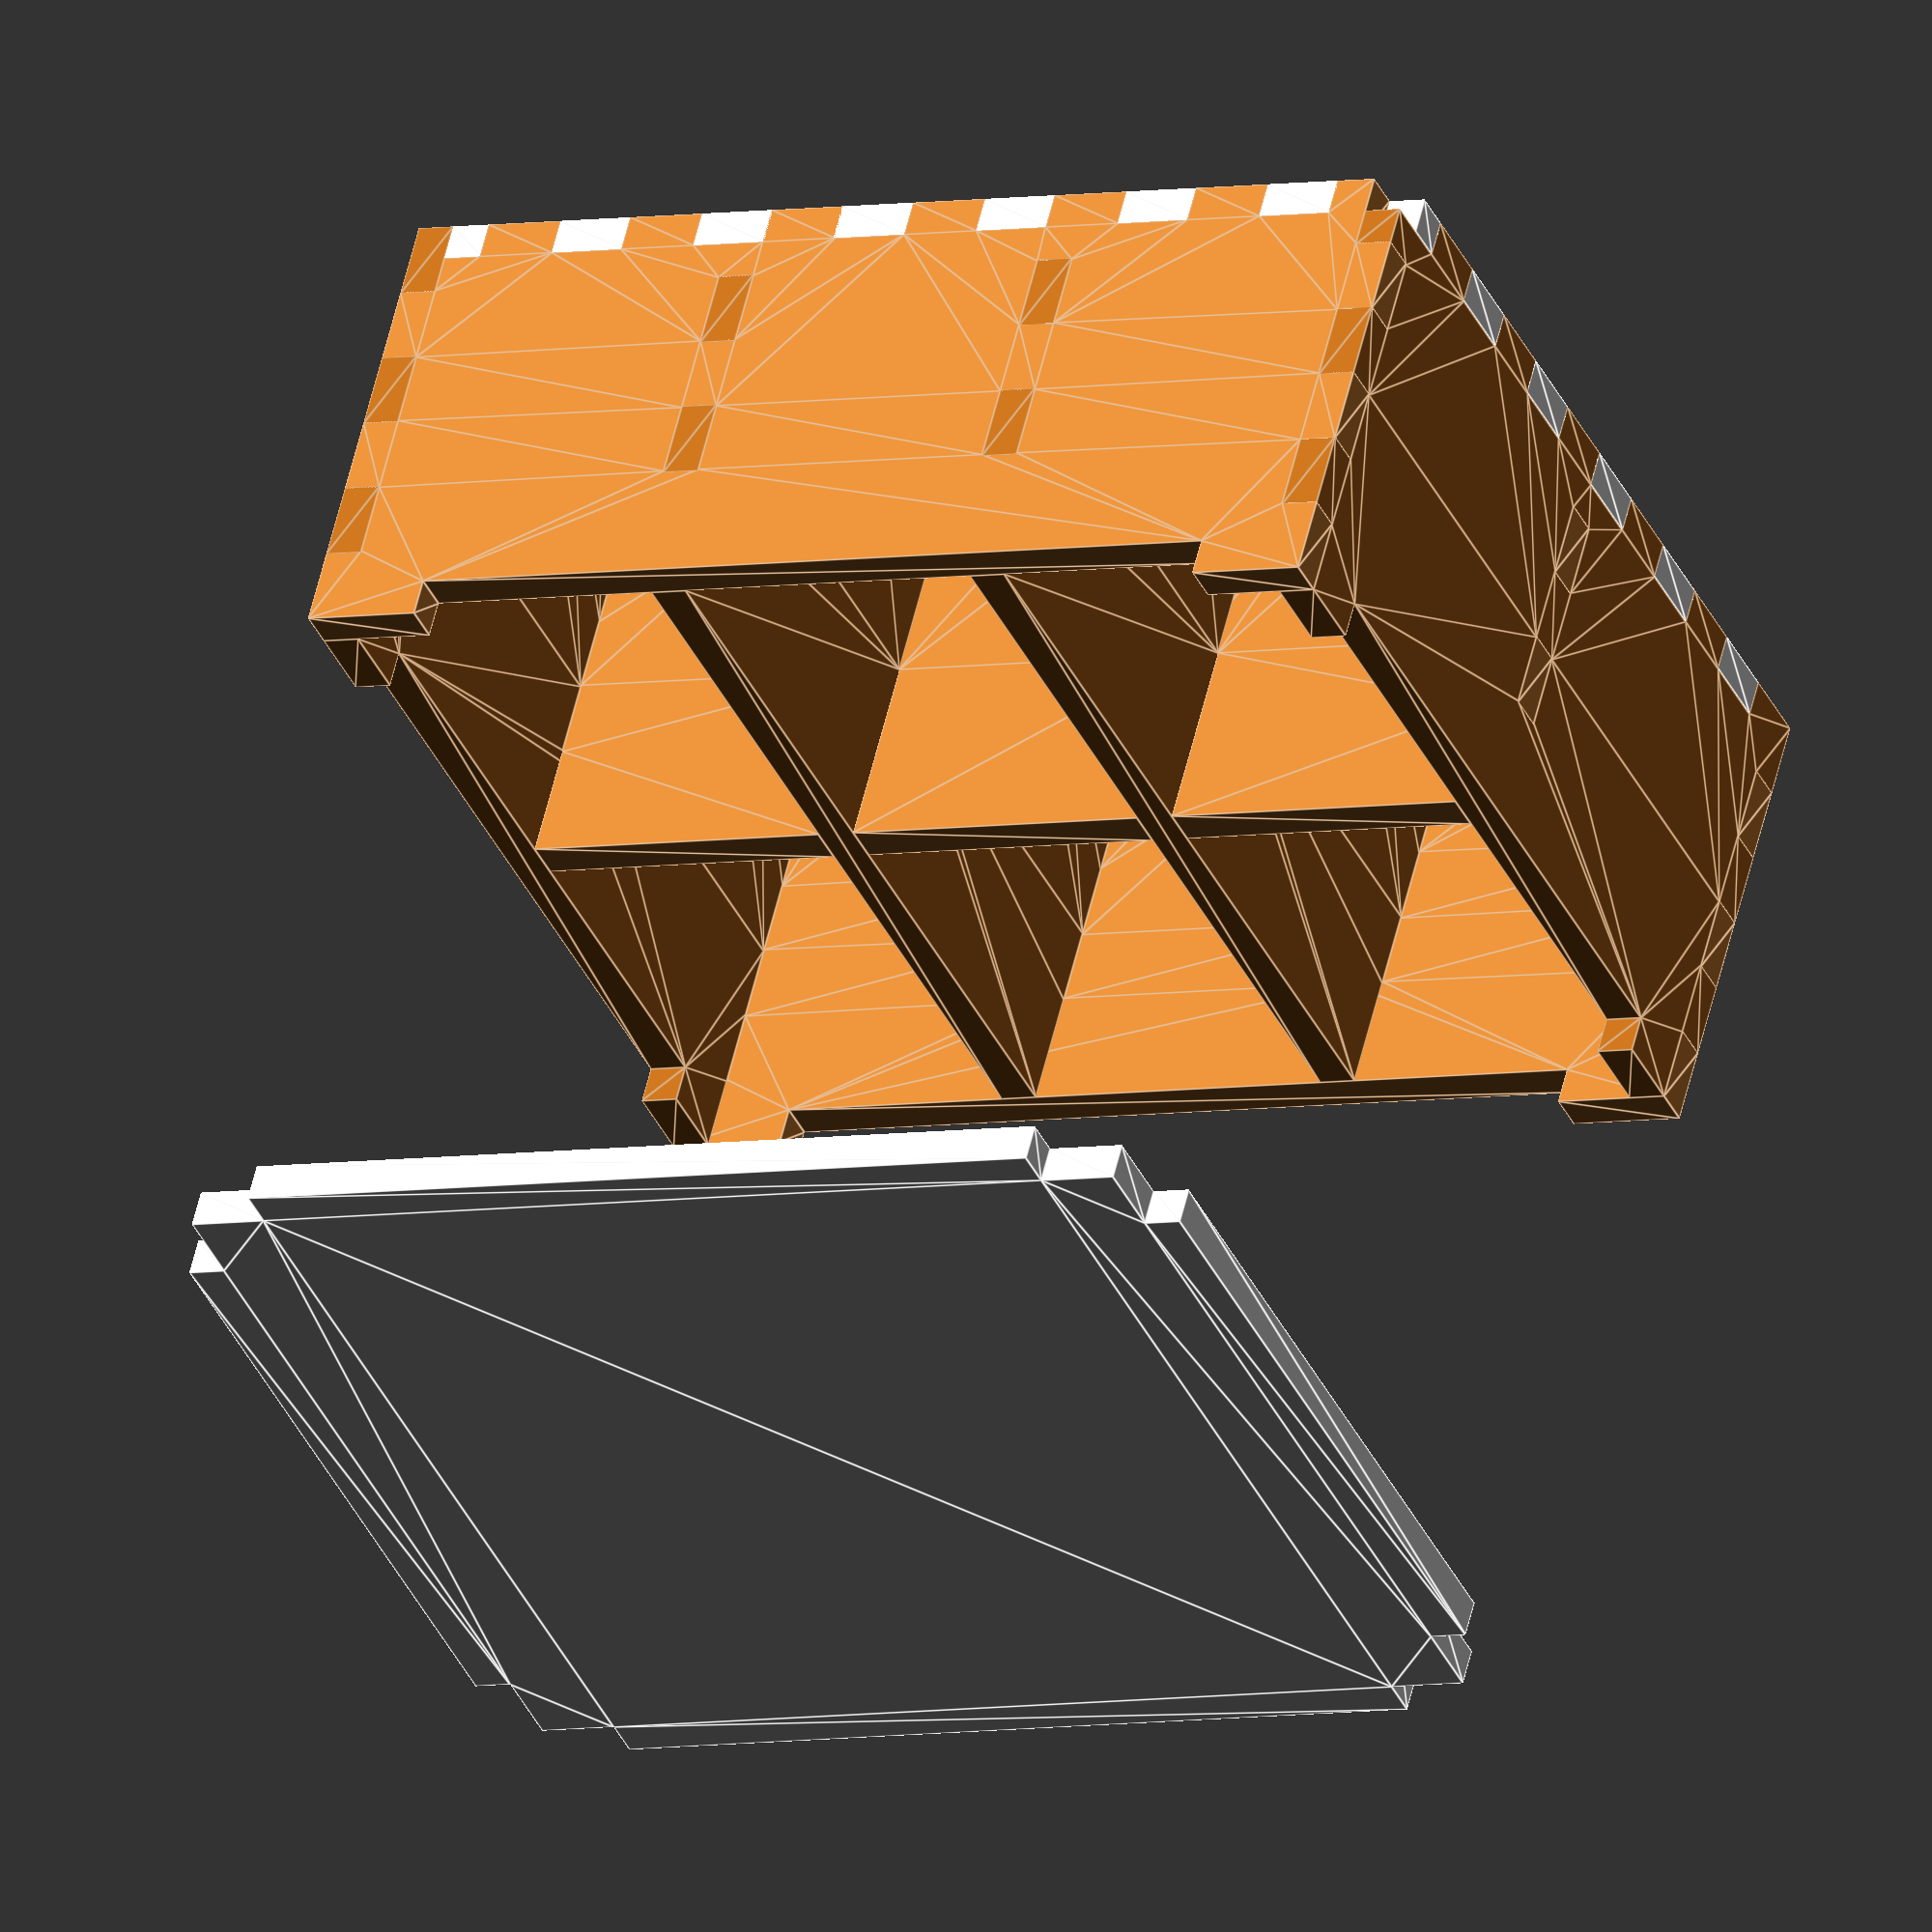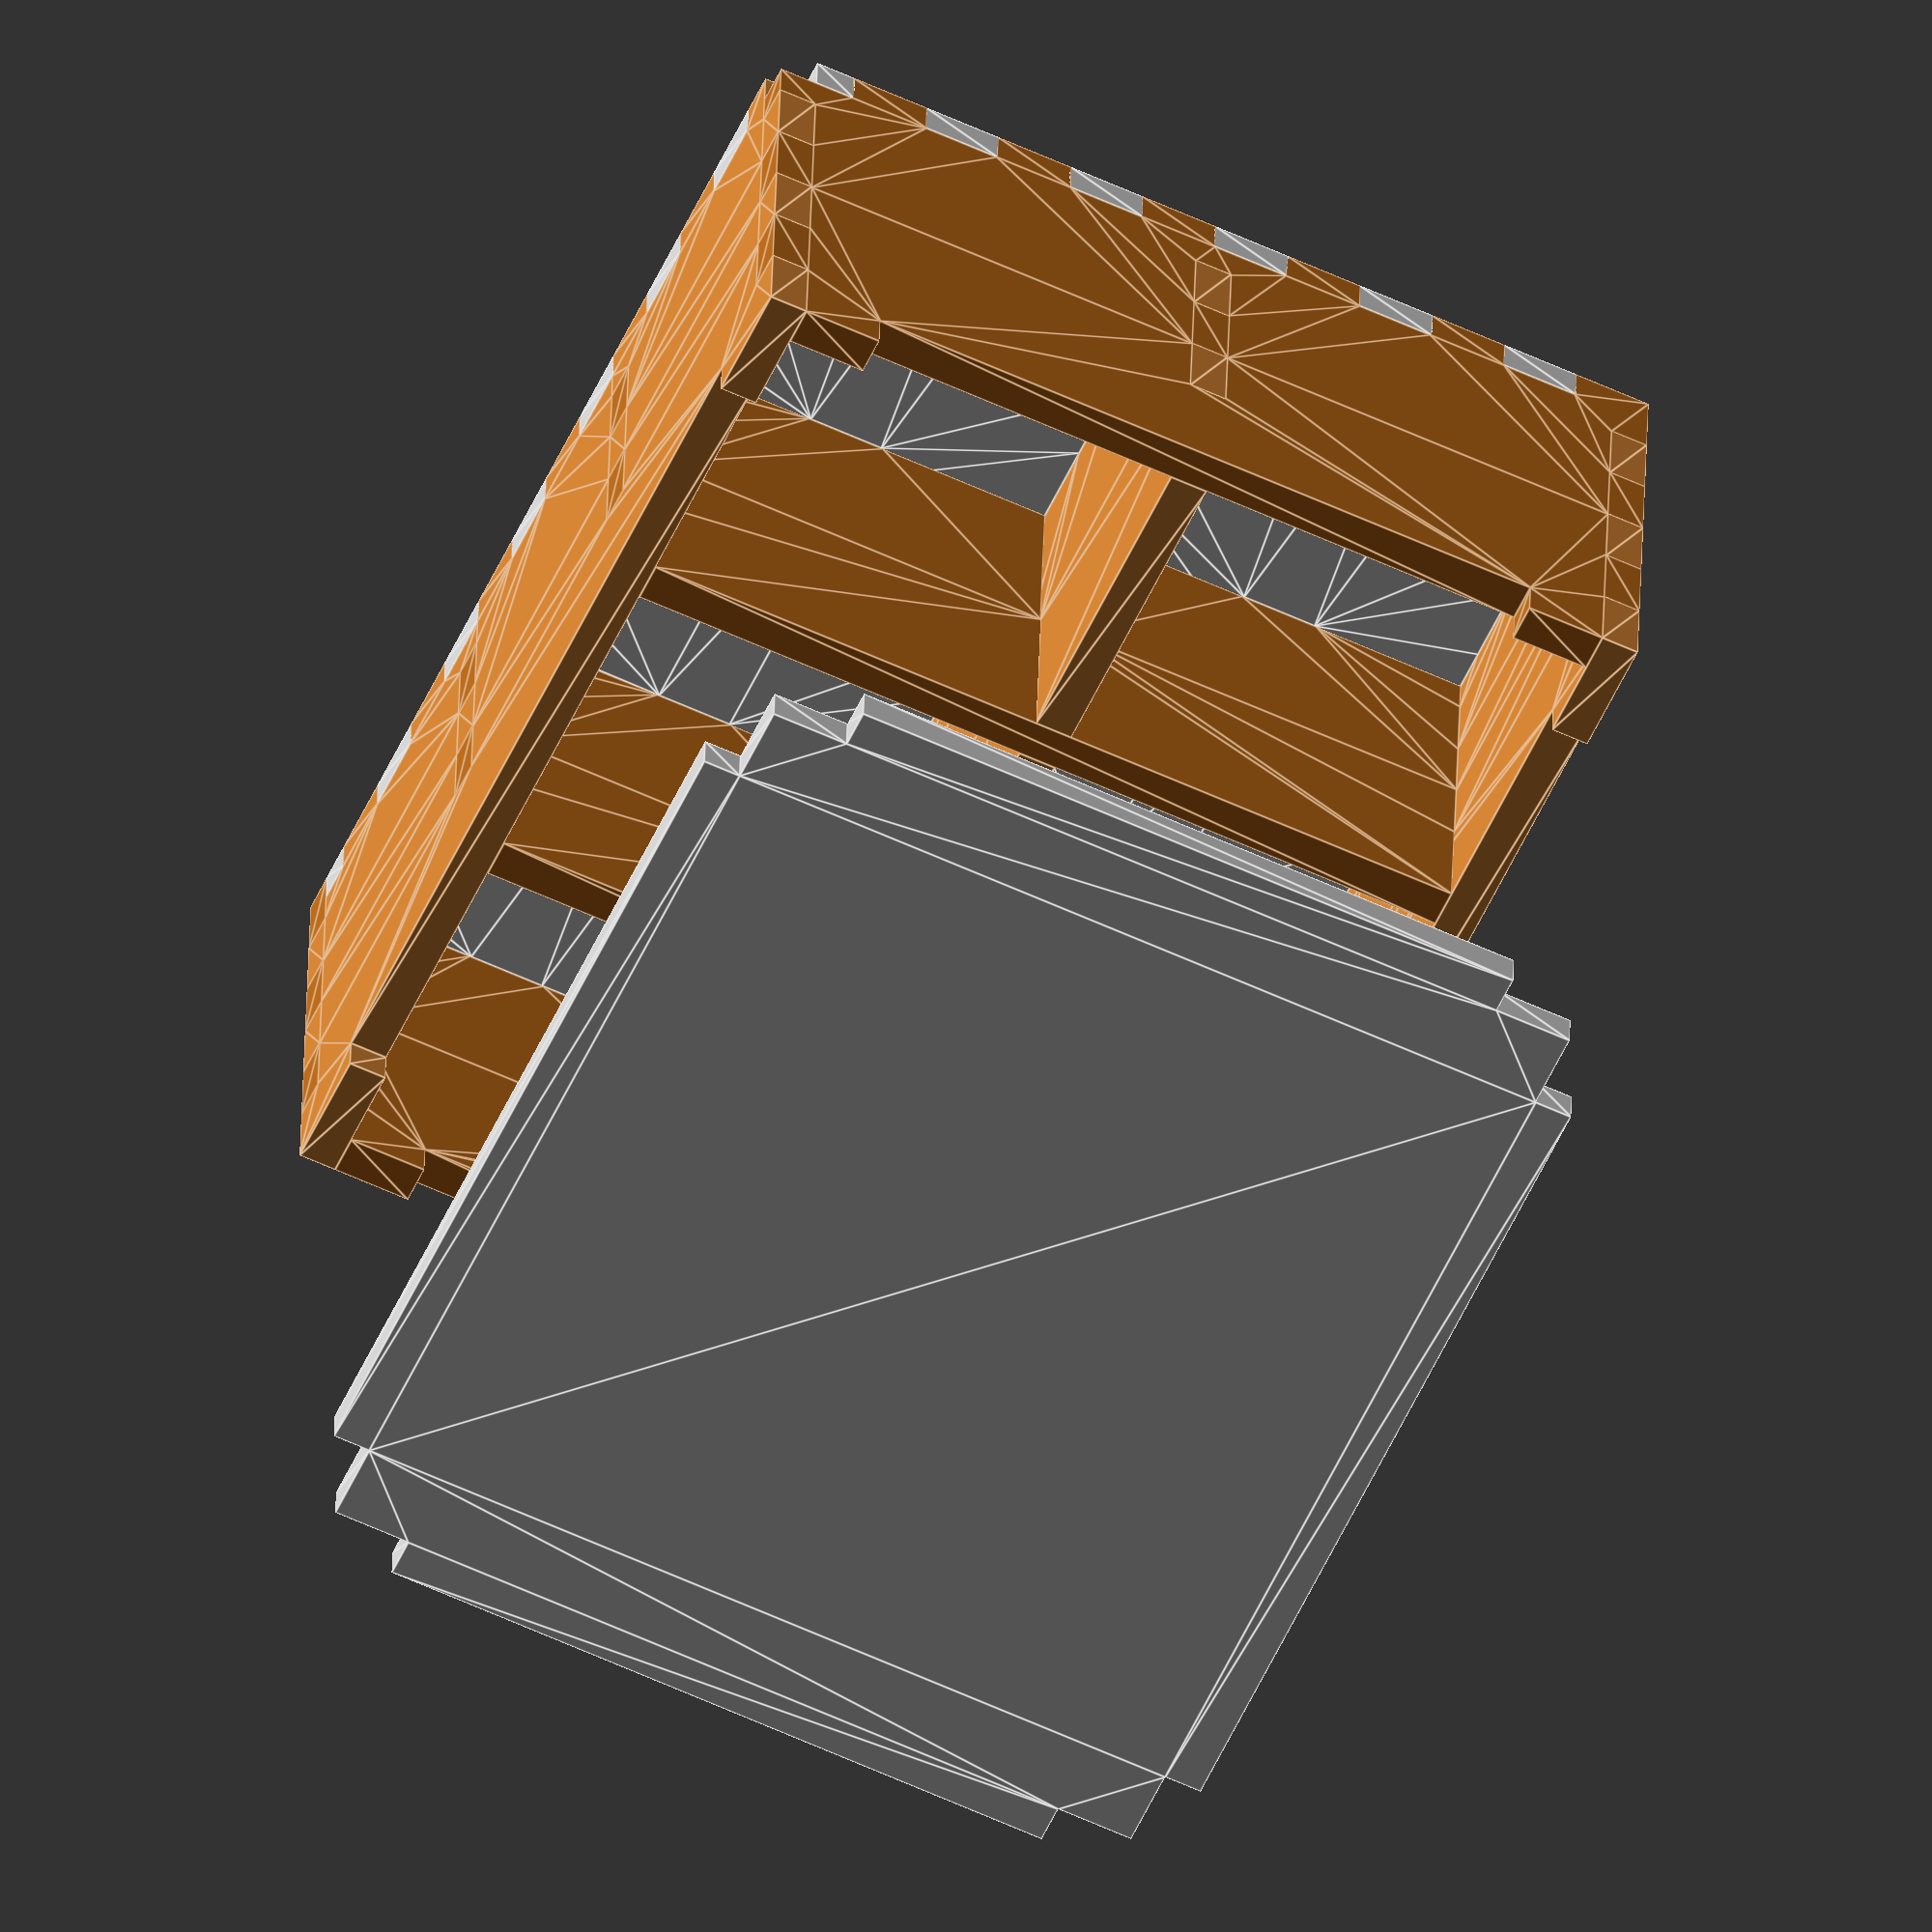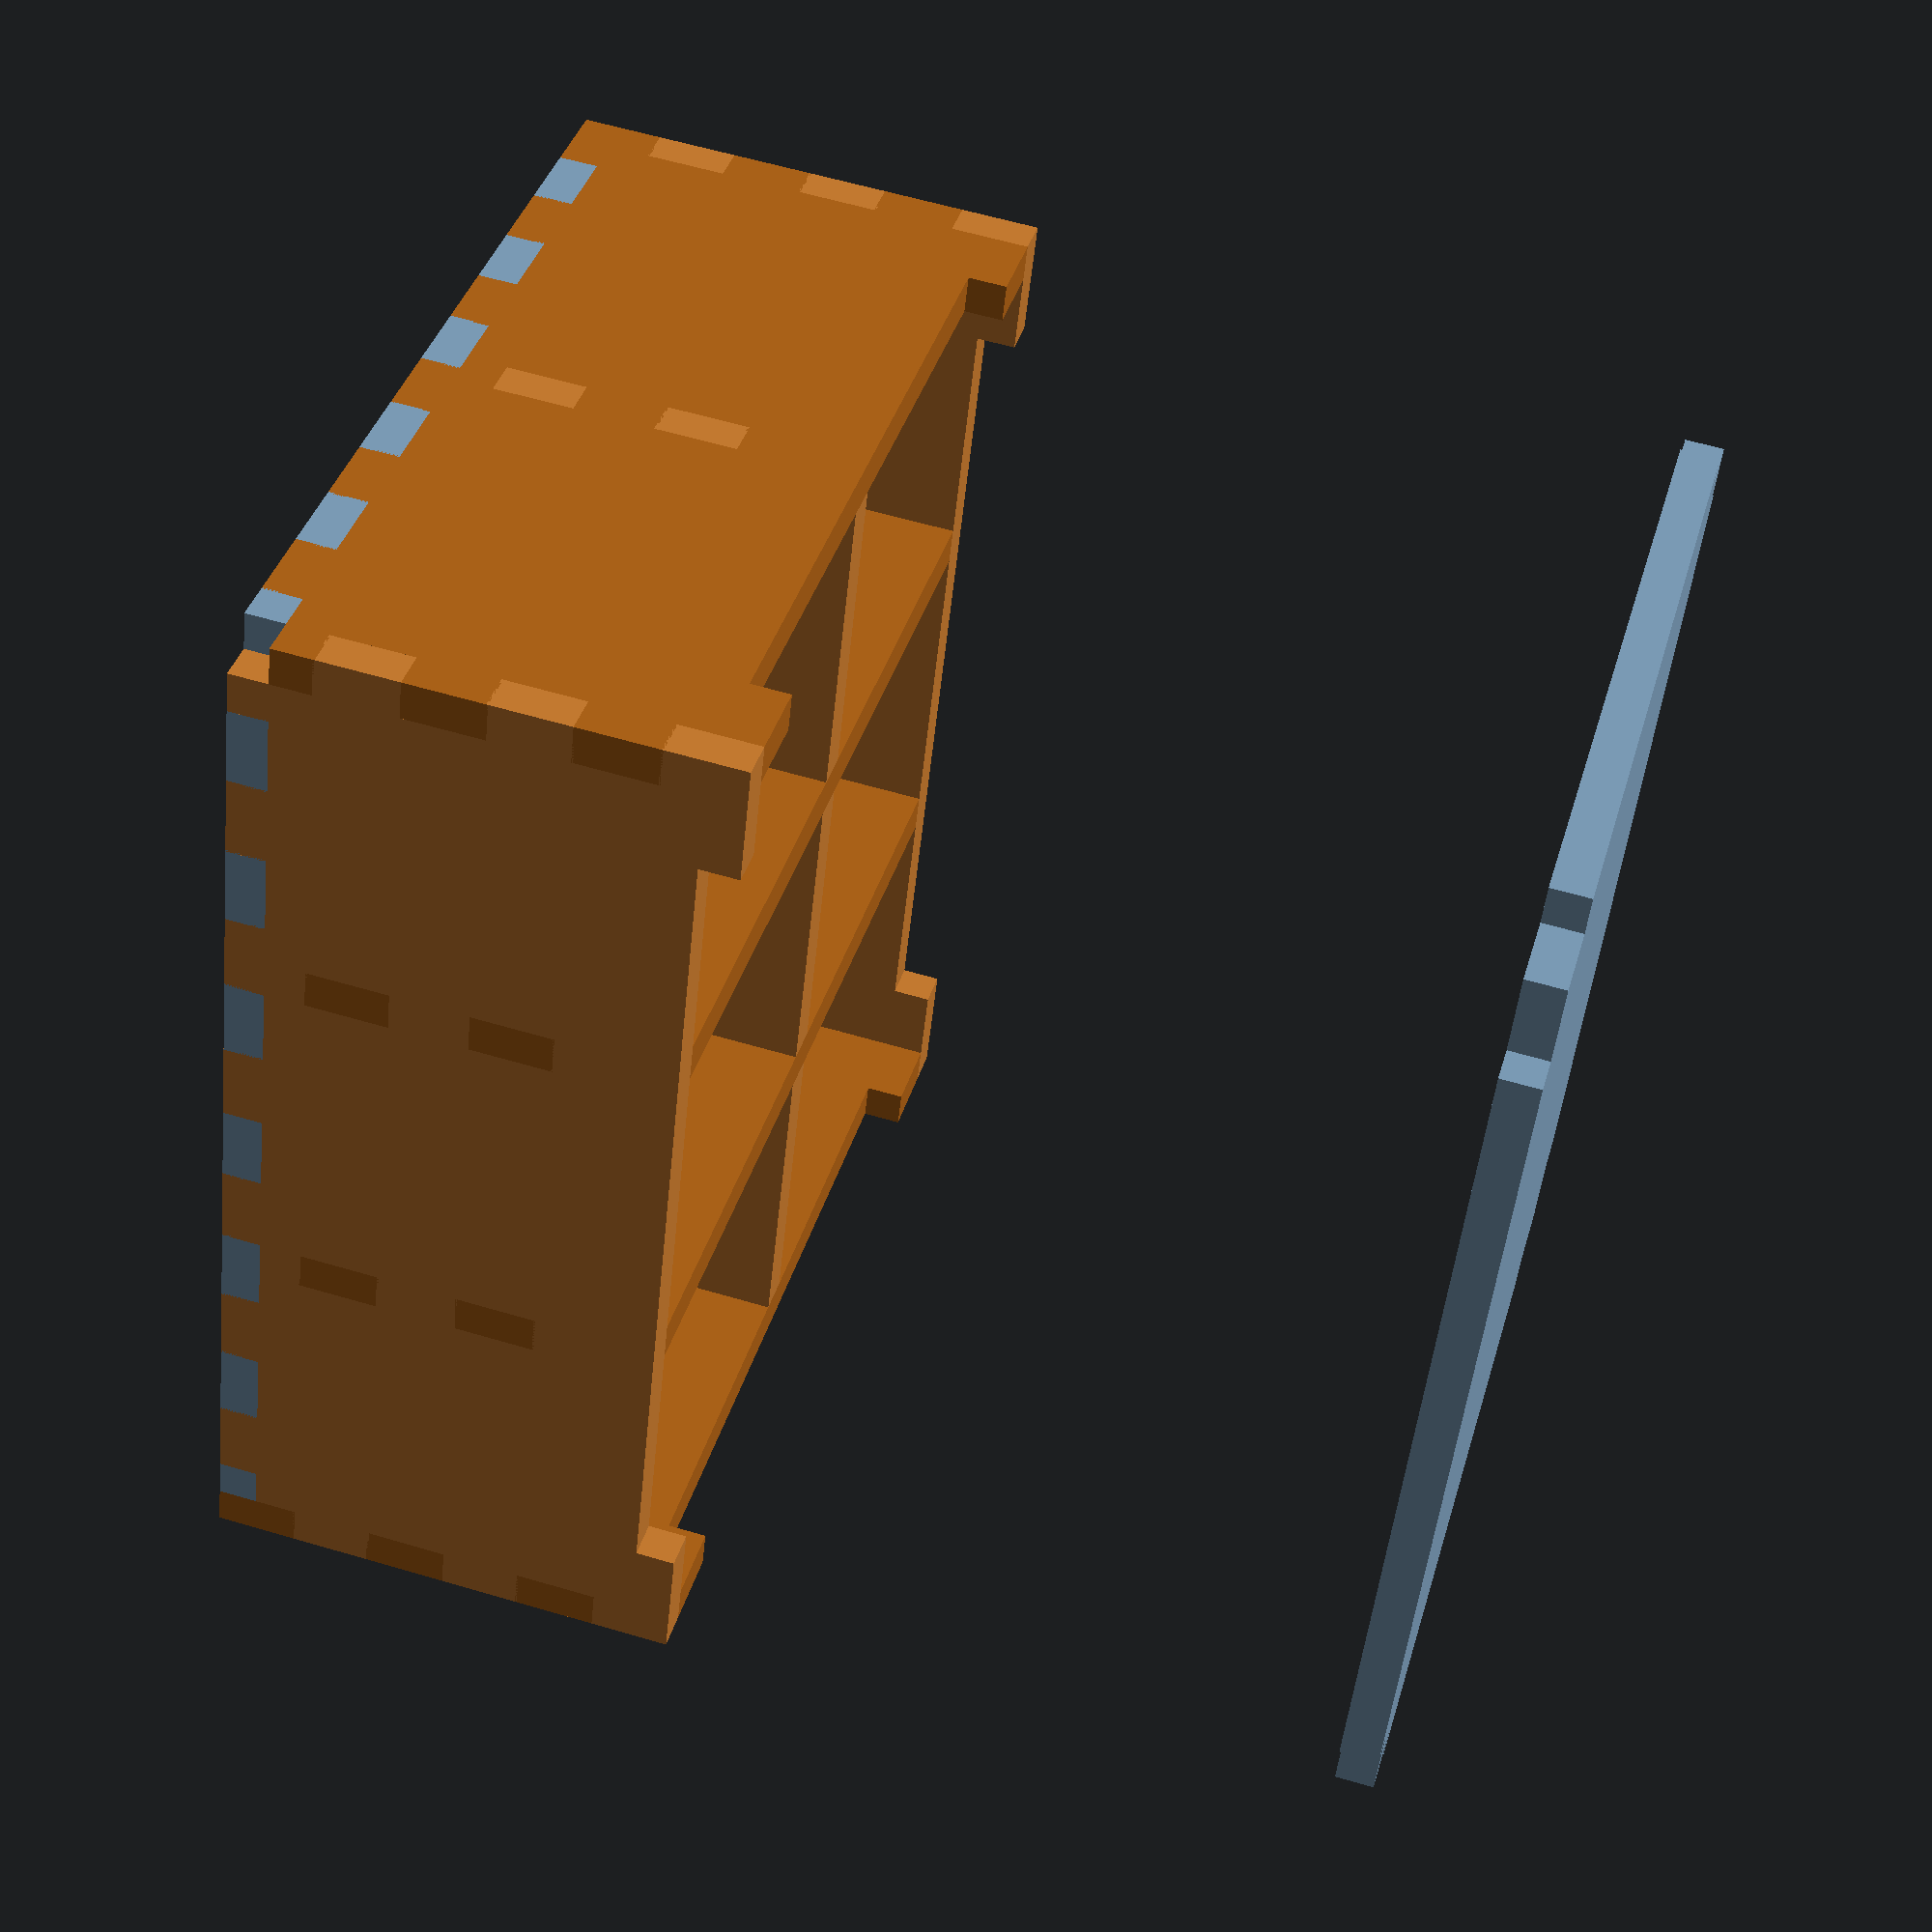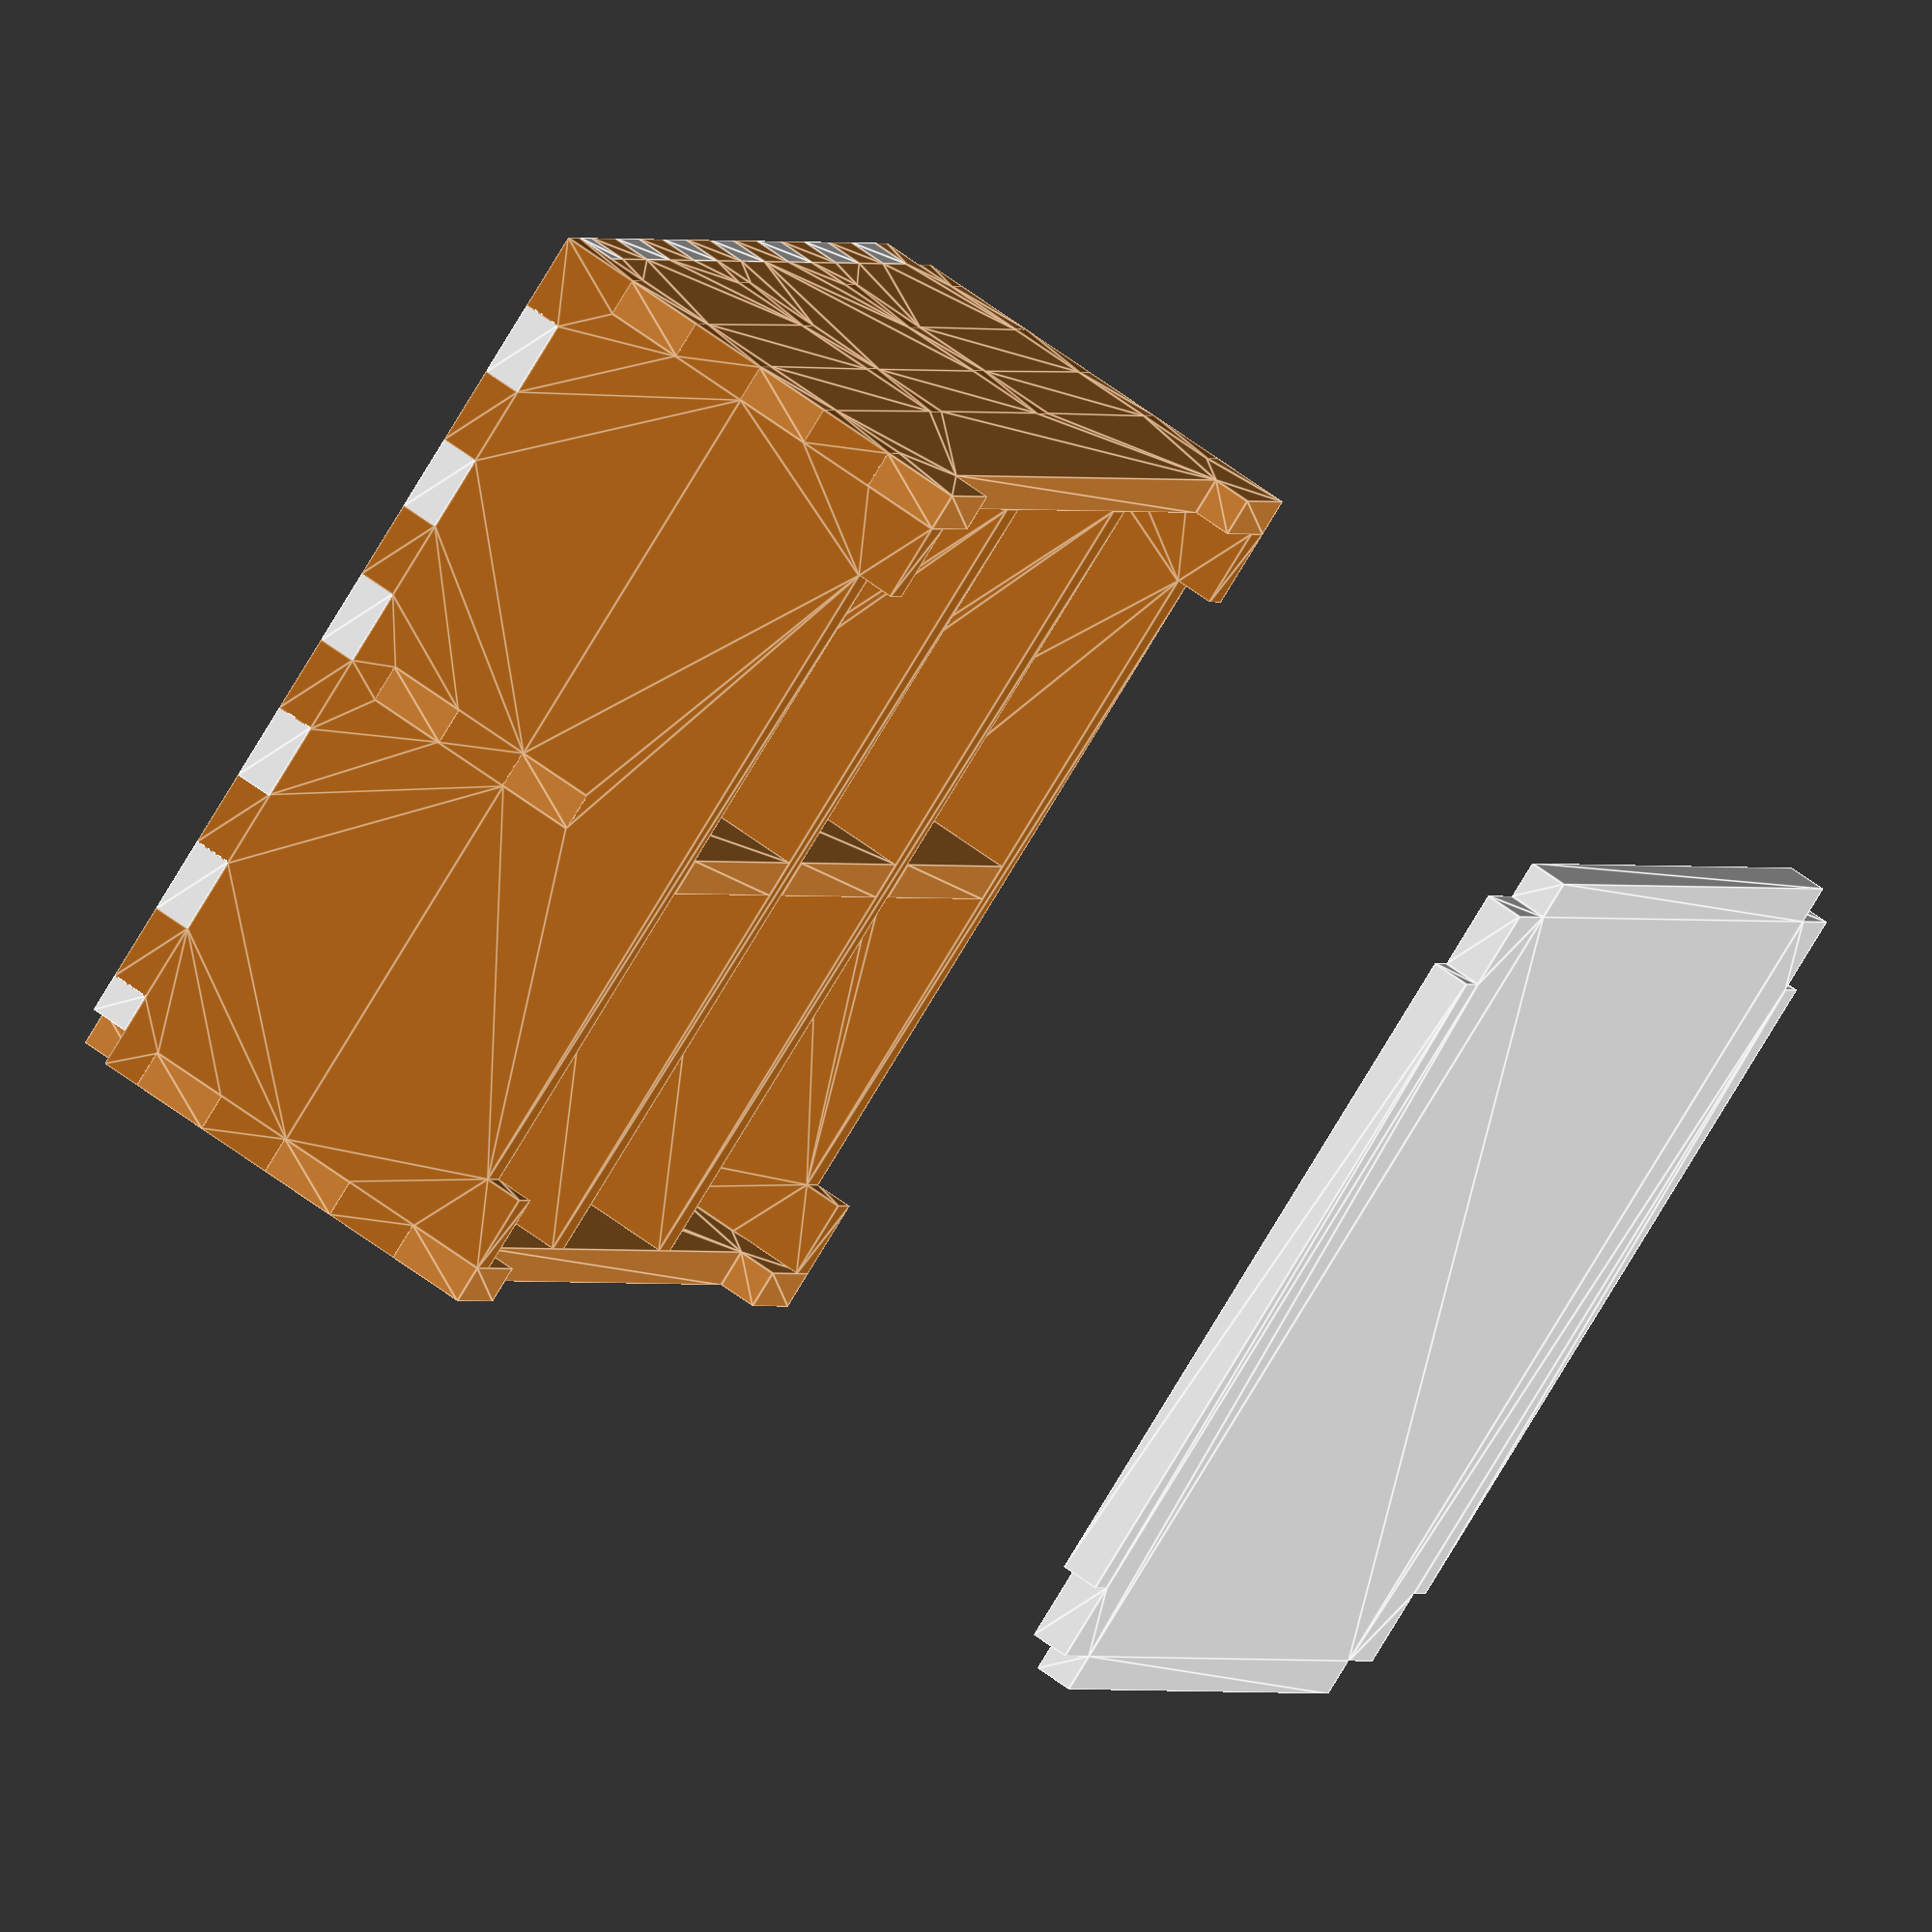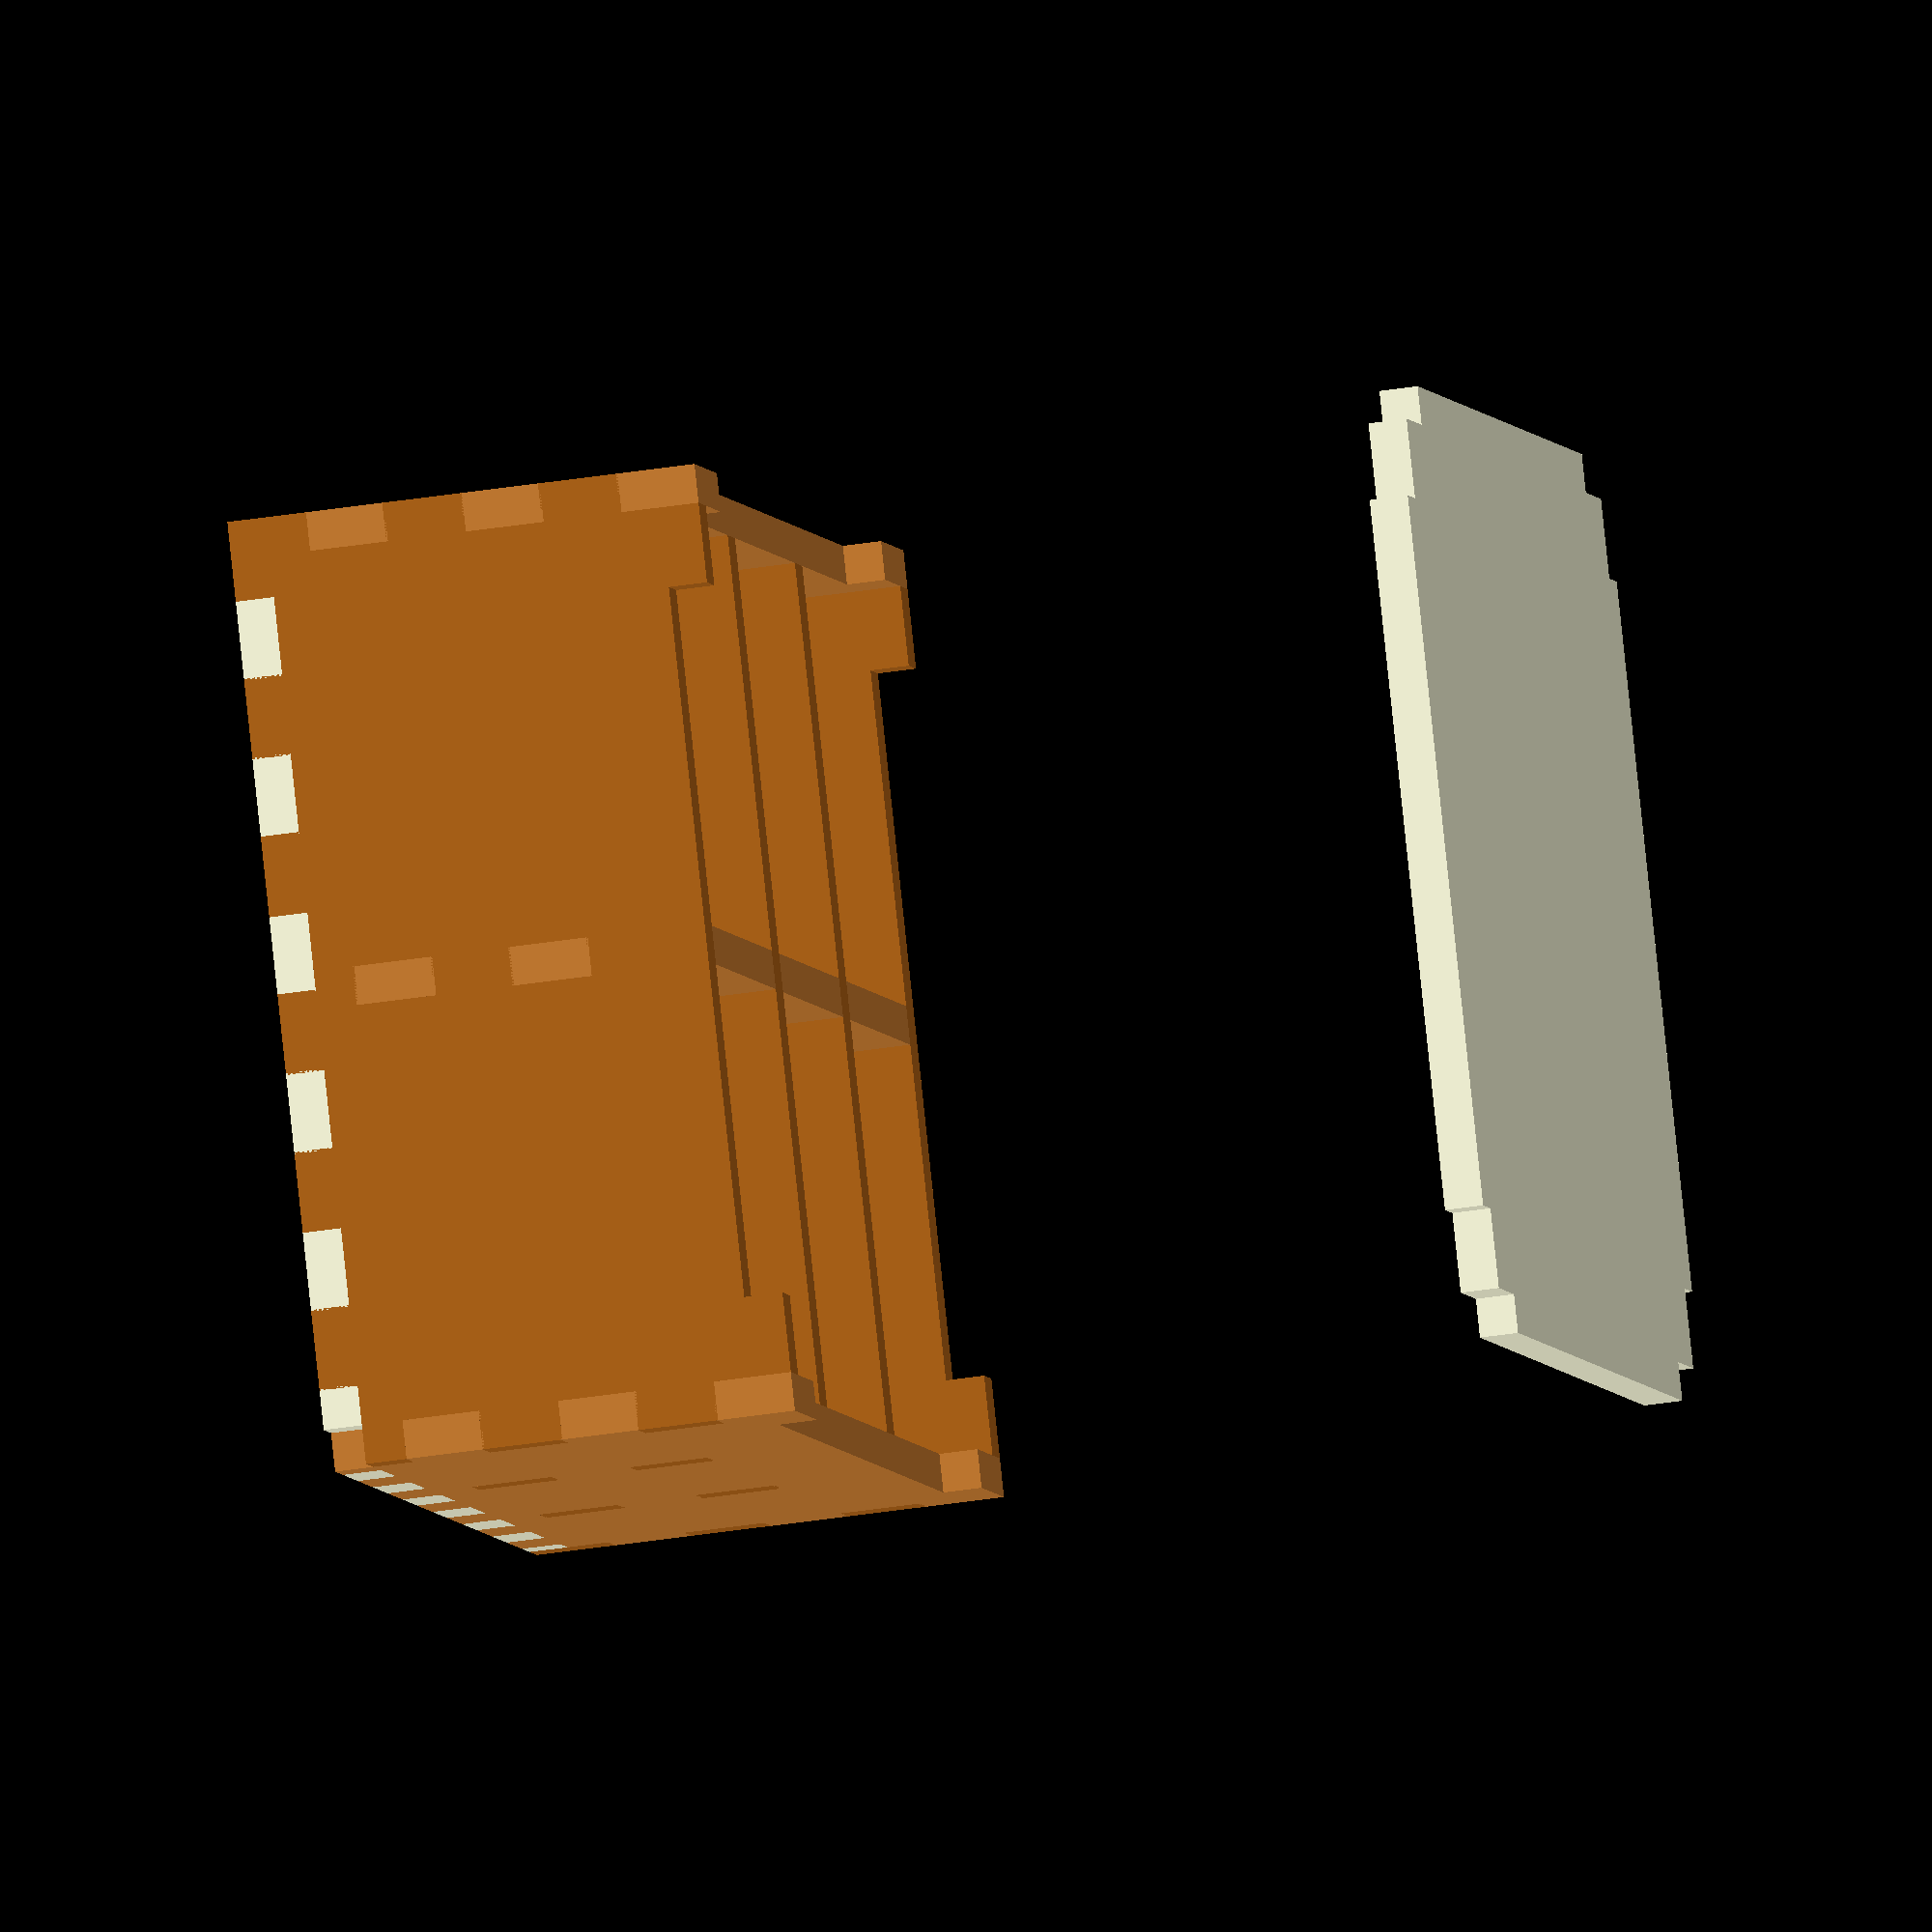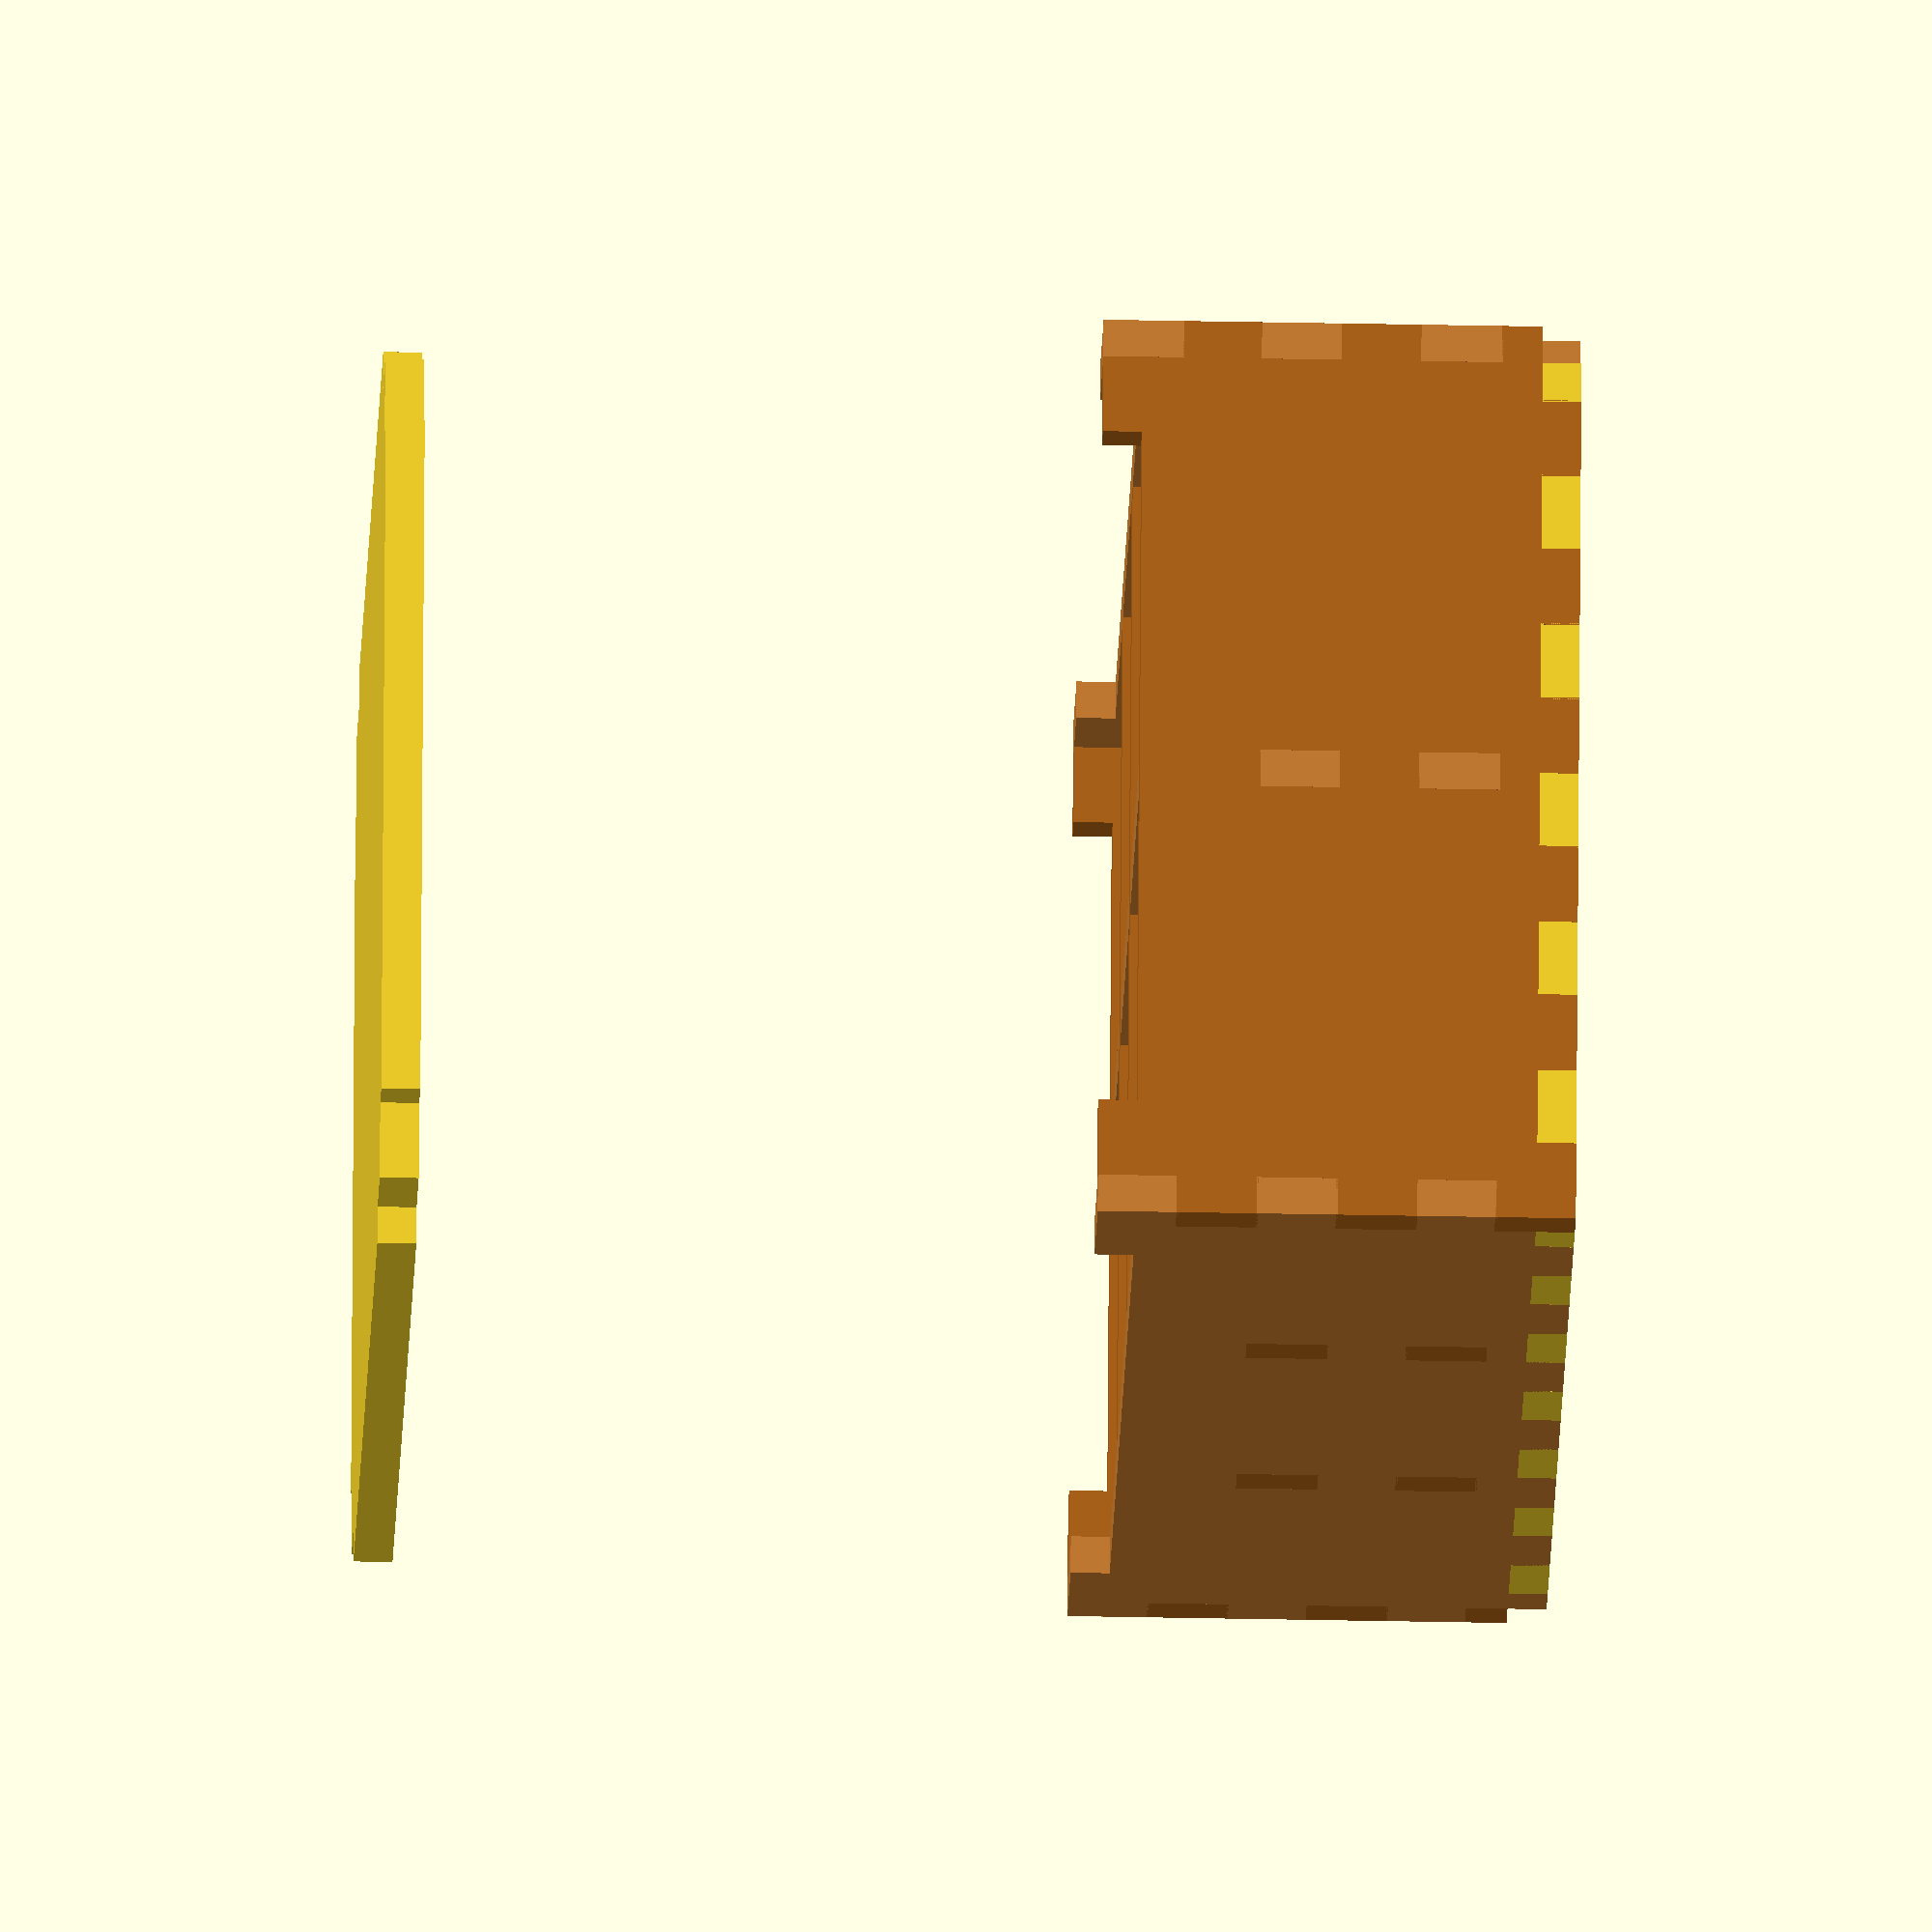
<openscad>


union() {
	union() {
		linear_extrude(height = 4.9000000000) {
			union() {
				difference() {
					polygon(points = [[140.0000000000, 89.8900000000], [135.1000000000, 89.8900000000], [135.1000000000, 80.1100000000], [140.0000000000, 80.1100000000], [140.0000000000, 69.8900000000], [135.1000000000, 69.8900000000], [135.1000000000, 60.1100000000], [140.0000000000, 60.1100000000], [140.0000000000, 49.8900000000], [135.1000000000, 49.8900000000], [135.1000000000, 40.1100000000], [140.0000000000, 40.1100000000], [140.0000000000, 29.8900000000], [135.1000000000, 29.8900000000], [135.1000000000, 20.1100000000], [140.0000000000, 20.1100000000], [140.0000000000, 9.8900000000], [135.1000000000, 9.8900000000], [135.1000000000, 0.0000000000], [129.8900000000, 0.0000000000], [129.8900000000, 4.9000000000], [120.1100000000, 4.9000000000], [120.1100000000, 0.0000000000], [109.8900000000, 0.0000000000], [109.8900000000, 4.9000000000], [100.1100000000, 4.9000000000], [100.1100000000, 0.0000000000], [89.8900000000, 0.0000000000], [89.8900000000, 4.9000000000], [80.1100000000, 4.9000000000], [80.1100000000, 0.0000000000], [69.8900000000, 0.0000000000], [69.8900000000, 4.9000000000], [60.1100000000, 4.9000000000], [60.1100000000, 0.0000000000], [49.8900000000, 0.0000000000], [49.8900000000, 4.9000000000], [40.1100000000, 4.9000000000], [40.1100000000, 0.0000000000], [29.8900000000, 0.0000000000], [29.8900000000, 4.9000000000], [20.1100000000, 4.9000000000], [20.1100000000, 0.0000000000], [9.8900000000, 0.0000000000], [9.8900000000, 4.9000000000], [0.0000000000, 4.9000000000], [0.0000000000, 10.1100000000], [4.9000000000, 10.1100000000], [4.9000000000, 19.8900000000], [0.0000000000, 19.8900000000], [0.0000000000, 30.1100000000], [4.9000000000, 30.1100000000], [4.9000000000, 39.8900000000], [0.0000000000, 39.8900000000], [0.0000000000, 50.1100000000], [4.9000000000, 50.1100000000], [4.9000000000, 59.8900000000], [0.0000000000, 59.8900000000], [0.0000000000, 70.1100000000], [4.9000000000, 70.1100000000], [4.9000000000, 79.8900000000], [0.0000000000, 79.8900000000], [0.0000000000, 90.1100000000], [4.9000000000, 90.1100000000], [4.9000000000, 99.8900000000], [0.0000000000, 99.8900000000], [0.0000000000, 110.1100000000], [4.9000000000, 110.1100000000], [4.9000000000, 120.0000000000], [10.1100000000, 120.0000000000], [10.1100000000, 115.1000000000], [19.8900000000, 115.1000000000], [19.8900000000, 120.0000000000], [30.1100000000, 120.0000000000], [30.1100000000, 115.1000000000], [39.8900000000, 115.1000000000], [39.8900000000, 120.0000000000], [50.1100000000, 120.0000000000], [50.1100000000, 115.1000000000], [59.8900000000, 115.1000000000], [59.8900000000, 120.0000000000], [70.1100000000, 120.0000000000], [70.1100000000, 115.1000000000], [79.8900000000, 115.1000000000], [79.8900000000, 120.0000000000], [90.1100000000, 120.0000000000], [90.1100000000, 115.1000000000], [99.8900000000, 115.1000000000], [99.8900000000, 120.0000000000], [110.1100000000, 120.0000000000], [110.1100000000, 115.1000000000], [119.8900000000, 115.1000000000], [119.8900000000, 120.0000000000], [130.1100000000, 120.0000000000], [130.1100000000, 115.1000000000], [140.0000000000, 115.1000000000], [140.0000000000, 109.8900000000], [135.1000000000, 109.8900000000], [135.1000000000, 100.1100000000], [140.0000000000, 100.1100000000], [140.0000000000, 89.8900000000]]);
					polygon(points = [[45.0333333333, 25.1100000000], [49.9333333333, 25.1100000000], [49.9333333333, 34.8900000000], [45.0333333333, 34.8900000000], [45.0333333333, 25.1100000000]]);
					polygon(points = [[45.0333333333, 85.1100000000], [49.9333333333, 85.1100000000], [49.9333333333, 94.8900000000], [45.0333333333, 94.8900000000], [45.0333333333, 85.1100000000]]);
					polygon(points = [[90.0666666667, 34.8900000000], [90.0666666667, 25.1100000000], [94.9666666667, 25.1100000000], [94.9666666667, 34.8900000000], [90.0666666667, 34.8900000000]]);
					polygon(points = [[90.0666666667, 94.8900000000], [90.0666666667, 85.1100000000], [94.9666666667, 85.1100000000], [94.9666666667, 94.8900000000], [90.0666666667, 94.8900000000]]);
					polygon(points = [[34.8900000000, 57.5500000000], [34.8900000000, 62.4500000000], [25.1100000000, 62.4500000000], [25.1100000000, 57.5500000000], [34.8900000000, 57.5500000000]]);
					polygon(points = [[65.1100000000, 57.5500000000], [74.8900000000, 57.5500000000], [74.8900000000, 62.4500000000], [65.1100000000, 62.4500000000], [65.1100000000, 57.5500000000]]);
					polygon(points = [[105.1100000000, 57.5500000000], [114.8900000000, 57.5500000000], [114.8900000000, 62.4500000000], [105.1100000000, 62.4500000000], [105.1100000000, 57.5500000000]]);
				}
			}
		}
	}
	union() {
		color(alpha = 1.0000000000, c = [0.8000000000, 0.5000000000, 0.2000000000]) {
			translate(v = [0, 4.9000000000, 0]) {
				rotate(a = 90, v = [1, 0, 0]) {
					linear_extrude(height = 4.9000000000) {
						union() {
							difference() {
								polygon(points = [[135.1000000000, 40.1100000000], [140.0000000000, 40.1100000000], [140.0000000000, 29.8900000000], [135.1000000000, 29.8900000000], [135.1000000000, 20.1100000000], [140.0000000000, 20.1100000000], [140.0000000000, 9.8900000000], [135.1000000000, 9.8900000000], [135.1000000000, 4.9000000000], [130.1100000000, 4.9000000000], [130.1100000000, 0.0000000000], [119.8900000000, 0.0000000000], [119.8900000000, 4.9000000000], [110.1100000000, 4.9000000000], [110.1100000000, 0.0000000000], [99.8900000000, 0.0000000000], [99.8900000000, 4.9000000000], [90.1100000000, 4.9000000000], [90.1100000000, 0.0000000000], [79.8900000000, 0.0000000000], [79.8900000000, 4.9000000000], [70.1100000000, 4.9000000000], [70.1100000000, 0.0000000000], [59.8900000000, 0.0000000000], [59.8900000000, 4.9000000000], [50.1100000000, 4.9000000000], [50.1100000000, 0.0000000000], [39.8900000000, 0.0000000000], [39.8900000000, 4.9000000000], [30.1100000000, 4.9000000000], [30.1100000000, 0.0000000000], [19.8900000000, 0.0000000000], [19.8900000000, 4.9000000000], [10.1100000000, 4.9000000000], [10.1100000000, 0.0000000000], [4.9000000000, 0.0000000000], [4.9000000000, 9.8900000000], [0.0000000000, 9.8900000000], [0.0000000000, 20.1100000000], [4.9000000000, 20.1100000000], [4.9000000000, 29.8900000000], [0.0000000000, 29.8900000000], [0.0000000000, 40.1100000000], [4.9000000000, 40.1100000000], [4.9000000000, 49.8900000000], [0.0000000000, 49.8900000000], [0.0000000000, 60.0000000000], [15.0000000000, 60.0000000000], [15.0000000000, 55.1000000000], [125.0000000000, 55.1000000000], [125.0000000000, 60.0000000000], [140.0000000000, 60.0000000000], [140.0000000000, 49.8900000000], [135.1000000000, 49.8900000000], [135.1000000000, 40.1100000000]]);
								polygon(points = [[94.9666666667, 30.1100000000], [94.9666666667, 39.8900000000], [90.0666666667, 39.8900000000], [90.0666666667, 30.1100000000], [94.9666666667, 30.1100000000]]);
								polygon(points = [[94.9666666667, 10.1100000000], [94.9666666667, 19.8900000000], [90.0666666667, 19.8900000000], [90.0666666667, 10.1100000000], [94.9666666667, 10.1100000000]]);
								polygon(points = [[45.0333333333, 30.1100000000], [49.9333333333, 30.1100000000], [49.9333333333, 39.8900000000], [45.0333333333, 39.8900000000], [45.0333333333, 30.1100000000]]);
								polygon(points = [[45.0333333333, 10.1100000000], [49.9333333333, 10.1100000000], [49.9333333333, 19.8900000000], [45.0333333333, 19.8900000000], [45.0333333333, 10.1100000000]]);
							}
						}
					}
				}
			}
		}
	}
	union() {
		color(alpha = 1.0000000000, c = [0.7000000000, 0.4000000000, 0.1000000000]) {
			translate(v = [135.1000000000, 0, 0]) {
				rotate(a = 90, v = [0, 0, 1]) {
					rotate(a = 90, v = [1, 0, 0]) {
						linear_extrude(height = 4.9000000000) {
							union() {
								difference() {
									polygon(points = [[120.0000000000, 50.1100000000], [120.0000000000, 39.8900000000], [115.1000000000, 39.8900000000], [115.1000000000, 30.1100000000], [120.0000000000, 30.1100000000], [120.0000000000, 19.8900000000], [115.1000000000, 19.8900000000], [115.1000000000, 10.1100000000], [120.0000000000, 10.1100000000], [120.0000000000, 4.9000000000], [110.1100000000, 4.9000000000], [110.1100000000, 0.0000000000], [99.8900000000, 0.0000000000], [99.8900000000, 4.9000000000], [90.1100000000, 4.9000000000], [90.1100000000, 0.0000000000], [79.8900000000, 0.0000000000], [79.8900000000, 4.9000000000], [70.1100000000, 4.9000000000], [70.1100000000, 0.0000000000], [59.8900000000, 0.0000000000], [59.8900000000, 4.9000000000], [50.1100000000, 4.9000000000], [50.1100000000, 0.0000000000], [39.8900000000, 0.0000000000], [39.8900000000, 4.9000000000], [30.1100000000, 4.9000000000], [30.1100000000, 0.0000000000], [19.8900000000, 0.0000000000], [19.8900000000, 4.9000000000], [10.1100000000, 4.9000000000], [10.1100000000, 0.0000000000], [0.0000000000, 0.0000000000], [0.0000000000, 10.1100000000], [4.9000000000, 10.1100000000], [4.9000000000, 19.8900000000], [0.0000000000, 19.8900000000], [0.0000000000, 30.1100000000], [4.9000000000, 30.1100000000], [4.9000000000, 39.8900000000], [0.0000000000, 39.8900000000], [0.0000000000, 50.1100000000], [4.9000000000, 50.1100000000], [4.9000000000, 60.0000000000], [15.0000000000, 60.0000000000], [15.0000000000, 55.1000000000], [105.0000000000, 55.1000000000], [105.0000000000, 60.0000000000], [115.1000000000, 60.0000000000], [115.1000000000, 50.1100000000], [120.0000000000, 50.1100000000]]);
									polygon(points = [[57.5500000000, 30.1100000000], [62.4500000000, 30.1100000000], [62.4500000000, 39.8900000000], [57.5500000000, 39.8900000000], [57.5500000000, 30.1100000000]]);
									polygon(points = [[57.5500000000, 10.1100000000], [62.4500000000, 10.1100000000], [62.4500000000, 19.8900000000], [57.5500000000, 19.8900000000], [57.5500000000, 10.1100000000]]);
								}
							}
						}
					}
				}
			}
		}
	}
	union() {
		color(alpha = 1.0000000000, c = [0.8000000000, 0.5000000000, 0.2000000000]) {
			translate(v = [140, 115.1000000000, 0]) {
				rotate(a = 180, v = [0, 0, 1]) {
					rotate(a = 90, v = [1, 0, 0]) {
						linear_extrude(height = 4.9000000000) {
							union() {
								difference() {
									polygon(points = [[135.1000000000, 40.1100000000], [140.0000000000, 40.1100000000], [140.0000000000, 29.8900000000], [135.1000000000, 29.8900000000], [135.1000000000, 20.1100000000], [140.0000000000, 20.1100000000], [140.0000000000, 9.8900000000], [135.1000000000, 9.8900000000], [135.1000000000, 4.9000000000], [130.1100000000, 4.9000000000], [130.1100000000, 0.0000000000], [119.8900000000, 0.0000000000], [119.8900000000, 4.9000000000], [110.1100000000, 4.9000000000], [110.1100000000, 0.0000000000], [99.8900000000, 0.0000000000], [99.8900000000, 4.9000000000], [90.1100000000, 4.9000000000], [90.1100000000, 0.0000000000], [79.8900000000, 0.0000000000], [79.8900000000, 4.9000000000], [70.1100000000, 4.9000000000], [70.1100000000, 0.0000000000], [59.8900000000, 0.0000000000], [59.8900000000, 4.9000000000], [50.1100000000, 4.9000000000], [50.1100000000, 0.0000000000], [39.8900000000, 0.0000000000], [39.8900000000, 4.9000000000], [30.1100000000, 4.9000000000], [30.1100000000, 0.0000000000], [19.8900000000, 0.0000000000], [19.8900000000, 4.9000000000], [10.1100000000, 4.9000000000], [10.1100000000, 0.0000000000], [4.9000000000, 0.0000000000], [4.9000000000, 9.8900000000], [0.0000000000, 9.8900000000], [0.0000000000, 20.1100000000], [4.9000000000, 20.1100000000], [4.9000000000, 29.8900000000], [0.0000000000, 29.8900000000], [0.0000000000, 40.1100000000], [4.9000000000, 40.1100000000], [4.9000000000, 49.8900000000], [0.0000000000, 49.8900000000], [0.0000000000, 60.0000000000], [15.0000000000, 60.0000000000], [15.0000000000, 55.1000000000], [125.0000000000, 55.1000000000], [125.0000000000, 60.0000000000], [140.0000000000, 60.0000000000], [140.0000000000, 49.8900000000], [135.1000000000, 49.8900000000], [135.1000000000, 40.1100000000]]);
									polygon(points = [[94.9666666667, 30.1100000000], [94.9666666667, 39.8900000000], [90.0666666667, 39.8900000000], [90.0666666667, 30.1100000000], [94.9666666667, 30.1100000000]]);
									polygon(points = [[94.9666666667, 10.1100000000], [94.9666666667, 19.8900000000], [90.0666666667, 19.8900000000], [90.0666666667, 10.1100000000], [94.9666666667, 10.1100000000]]);
									polygon(points = [[45.0333333333, 30.1100000000], [49.9333333333, 30.1100000000], [49.9333333333, 39.8900000000], [45.0333333333, 39.8900000000], [45.0333333333, 30.1100000000]]);
									polygon(points = [[45.0333333333, 10.1100000000], [49.9333333333, 10.1100000000], [49.9333333333, 19.8900000000], [45.0333333333, 19.8900000000], [45.0333333333, 10.1100000000]]);
								}
							}
						}
					}
				}
			}
		}
	}
	union() {
		color(alpha = 1.0000000000, c = [0.7000000000, 0.4000000000, 0.1000000000]) {
			translate(v = [4.9000000000, 120, 0]) {
				rotate(a = 270, v = [0, 0, 1]) {
					rotate(a = 90, v = [1, 0, 0]) {
						linear_extrude(height = 4.9000000000) {
							union() {
								difference() {
									polygon(points = [[120.0000000000, 50.1100000000], [120.0000000000, 39.8900000000], [115.1000000000, 39.8900000000], [115.1000000000, 30.1100000000], [120.0000000000, 30.1100000000], [120.0000000000, 19.8900000000], [115.1000000000, 19.8900000000], [115.1000000000, 10.1100000000], [120.0000000000, 10.1100000000], [120.0000000000, 4.9000000000], [110.1100000000, 4.9000000000], [110.1100000000, 0.0000000000], [99.8900000000, 0.0000000000], [99.8900000000, 4.9000000000], [90.1100000000, 4.9000000000], [90.1100000000, 0.0000000000], [79.8900000000, 0.0000000000], [79.8900000000, 4.9000000000], [70.1100000000, 4.9000000000], [70.1100000000, 0.0000000000], [59.8900000000, 0.0000000000], [59.8900000000, 4.9000000000], [50.1100000000, 4.9000000000], [50.1100000000, 0.0000000000], [39.8900000000, 0.0000000000], [39.8900000000, 4.9000000000], [30.1100000000, 4.9000000000], [30.1100000000, 0.0000000000], [19.8900000000, 0.0000000000], [19.8900000000, 4.9000000000], [10.1100000000, 4.9000000000], [10.1100000000, 0.0000000000], [0.0000000000, 0.0000000000], [0.0000000000, 10.1100000000], [4.9000000000, 10.1100000000], [4.9000000000, 19.8900000000], [0.0000000000, 19.8900000000], [0.0000000000, 30.1100000000], [4.9000000000, 30.1100000000], [4.9000000000, 39.8900000000], [0.0000000000, 39.8900000000], [0.0000000000, 50.1100000000], [4.9000000000, 50.1100000000], [4.9000000000, 60.0000000000], [15.0000000000, 60.0000000000], [15.0000000000, 55.1000000000], [105.0000000000, 55.1000000000], [105.0000000000, 60.0000000000], [115.1000000000, 60.0000000000], [115.1000000000, 50.1100000000], [120.0000000000, 50.1100000000]]);
									polygon(points = [[57.5500000000, 30.1100000000], [62.4500000000, 30.1100000000], [62.4500000000, 39.8900000000], [57.5500000000, 39.8900000000], [57.5500000000, 30.1100000000]]);
									polygon(points = [[57.5500000000, 10.1100000000], [62.4500000000, 10.1100000000], [62.4500000000, 19.8900000000], [57.5500000000, 19.8900000000], [57.5500000000, 10.1100000000]]);
								}
							}
						}
					}
				}
			}
		}
	}
	union() {
		translate(v = [0, 0, 145.1000000000]) {
			linear_extrude(height = 4.9000000000) {
				union() {
					difference() {
						polygon(points = [[135.1000000000, 4.9000000000], [125.0000000000, 4.9000000000], [125.0000000000, 0.0000000000], [15.0000000000, 0.0000000000], [15.0000000000, 4.9000000000], [4.9000000000, 4.9000000000], [4.9000000000, 15.0000000000], [0.0000000000, 15.0000000000], [0.0000000000, 105.0000000000], [4.9000000000, 105.0000000000], [4.9000000000, 115.1000000000], [15.0000000000, 115.1000000000], [15.0000000000, 120.0000000000], [125.0000000000, 120.0000000000], [125.0000000000, 115.1000000000], [135.1000000000, 115.1000000000], [135.1000000000, 105.0000000000], [140.0000000000, 105.0000000000], [140.0000000000, 15.0000000000], [135.1000000000, 15.0000000000], [135.1000000000, 4.9000000000]]);
					}
				}
			}
		}
	}
	union() {
		color(alpha = 1.0000000000, c = [0.7000000000, 0.4000000000, 0.1000000000]) {
			translate(v = [45.0333333333, 0, 0]) {
				rotate(a = 90, v = [0, 0, 1]) {
					rotate(a = 90, v = [1, 0, 0]) {
						linear_extrude(height = 4.9000000000) {
							union() {
								difference() {
									polygon(points = [[120.0000000000, 40.1000000000], [120.0000000000, 29.8900000000], [115.1000000000, 29.8900000000], [115.1000000000, 20.1100000000], [120.0000000000, 20.1100000000], [120.0000000000, 9.8900000000], [115.1000000000, 9.8900000000], [115.1000000000, 4.9000000000], [95.1100000000, 4.9000000000], [95.1100000000, 0.0000000000], [84.8900000000, 0.0000000000], [84.8900000000, 4.9000000000], [62.4500000000, 4.9000000000], [62.4500000000, 30.0000000000], [57.5500000000, 30.0000000000], [57.5500000000, 4.9000000000], [35.1100000000, 4.9000000000], [35.1100000000, 0.0000000000], [24.8900000000, 0.0000000000], [24.8900000000, 4.9000000000], [4.9000000000, 4.9000000000], [4.9000000000, 9.8900000000], [0.0000000000, 9.8900000000], [0.0000000000, 20.1100000000], [4.9000000000, 20.1100000000], [4.9000000000, 29.8900000000], [0.0000000000, 29.8900000000], [0.0000000000, 40.1000000000], [4.9000000000, 40.1000000000], [4.9000000000, 40.1100000000], [4.9000000000, 49.8900000000], [4.9000000000, 55.1000000000], [115.1000000000, 55.1000000000], [115.1000000000, 49.8900000000], [115.1000000000, 40.1100000000], [115.1000000000, 40.1000000000], [120.0000000000, 40.1000000000]]);
								}
							}
						}
					}
				}
			}
		}
	}
	union() {
		color(alpha = 1.0000000000, c = [0.7000000000, 0.4000000000, 0.1000000000]) {
			translate(v = [90.0666666667, 0, 0]) {
				rotate(a = 90, v = [0, 0, 1]) {
					rotate(a = 90, v = [1, 0, 0]) {
						linear_extrude(height = 4.9000000000) {
							union() {
								difference() {
									polygon(points = [[120.0000000000, 40.1000000000], [120.0000000000, 29.8900000000], [115.1000000000, 29.8900000000], [115.1000000000, 20.1100000000], [120.0000000000, 20.1100000000], [120.0000000000, 9.8900000000], [115.1000000000, 9.8900000000], [115.1000000000, 4.9000000000], [95.1100000000, 4.9000000000], [95.1100000000, 0.0000000000], [84.8900000000, 0.0000000000], [84.8900000000, 4.9000000000], [62.4500000000, 4.9000000000], [62.4500000000, 30.0000000000], [57.5500000000, 30.0000000000], [57.5500000000, 4.9000000000], [35.1100000000, 4.9000000000], [35.1100000000, 0.0000000000], [24.8900000000, 0.0000000000], [24.8900000000, 4.9000000000], [4.9000000000, 4.9000000000], [4.9000000000, 9.8900000000], [0.0000000000, 9.8900000000], [0.0000000000, 20.1100000000], [4.9000000000, 20.1100000000], [4.9000000000, 29.8900000000], [0.0000000000, 29.8900000000], [0.0000000000, 40.1000000000], [4.9000000000, 40.1000000000], [4.9000000000, 40.1100000000], [4.9000000000, 49.8900000000], [4.9000000000, 55.1000000000], [115.1000000000, 55.1000000000], [115.1000000000, 49.8900000000], [115.1000000000, 40.1100000000], [115.1000000000, 40.1000000000], [120.0000000000, 40.1000000000]]);
								}
							}
						}
					}
				}
			}
		}
	}
	union() {
		color(alpha = 1.0000000000, c = [0.8000000000, 0.5000000000, 0.2000000000]) {
			translate(v = [0, 62.4500000000, 0]) {
				rotate(a = 90, v = [1, 0, 0]) {
					linear_extrude(height = 4.9000000000) {
						union() {
							difference() {
								polygon(points = [[140.0000000000, 29.8900000000], [135.1000000000, 29.8900000000], [135.1000000000, 20.1100000000], [140.0000000000, 20.1100000000], [140.0000000000, 9.8900000000], [135.1000000000, 9.8900000000], [135.1000000000, 4.9000000000], [115.1100000000, 4.9000000000], [115.1100000000, 0.0000000000], [104.8900000000, 0.0000000000], [104.8900000000, 4.9000000000], [75.1100000000, 4.9000000000], [75.1100000000, 0.0000000000], [64.8900000000, 0.0000000000], [64.8900000000, 4.9000000000], [35.1100000000, 4.9000000000], [35.1100000000, 0.0000000000], [24.8900000000, 0.0000000000], [24.8900000000, 4.9000000000], [4.9000000000, 4.9000000000], [4.9000000000, 9.8900000000], [0.0000000000, 9.8900000000], [0.0000000000, 20.1100000000], [4.9000000000, 20.1100000000], [4.9000000000, 29.8900000000], [0.0000000000, 29.8900000000], [0.0000000000, 40.1000000000], [4.9000000000, 40.1000000000], [4.9000000000, 40.1100000000], [4.9000000000, 49.8900000000], [4.9000000000, 55.1000000000], [45.0333333333, 55.1000000000], [45.0333333333, 30.0000000000], [49.9333333333, 30.0000000000], [49.9333333333, 55.1000000000], [90.0666666667, 55.1000000000], [90.0666666667, 30.0000000000], [94.9666666667, 30.0000000000], [94.9666666667, 55.1000000000], [135.1000000000, 55.1000000000], [135.1000000000, 49.8900000000], [135.1000000000, 40.1100000000], [135.1000000000, 40.1000000000], [140.0000000000, 40.1000000000], [140.0000000000, 29.8900000000]]);
							}
						}
					}
				}
			}
		}
	}
}
</openscad>
<views>
elev=303.0 azim=335.8 roll=13.4 proj=o view=edges
elev=328.7 azim=295.0 roll=1.3 proj=o view=edges
elev=299.1 azim=111.4 roll=286.7 proj=p view=wireframe
elev=115.0 azim=60.2 roll=233.4 proj=o view=edges
elev=214.4 azim=150.7 roll=257.6 proj=o view=solid
elev=34.1 azim=12.8 roll=88.4 proj=o view=wireframe
</views>
